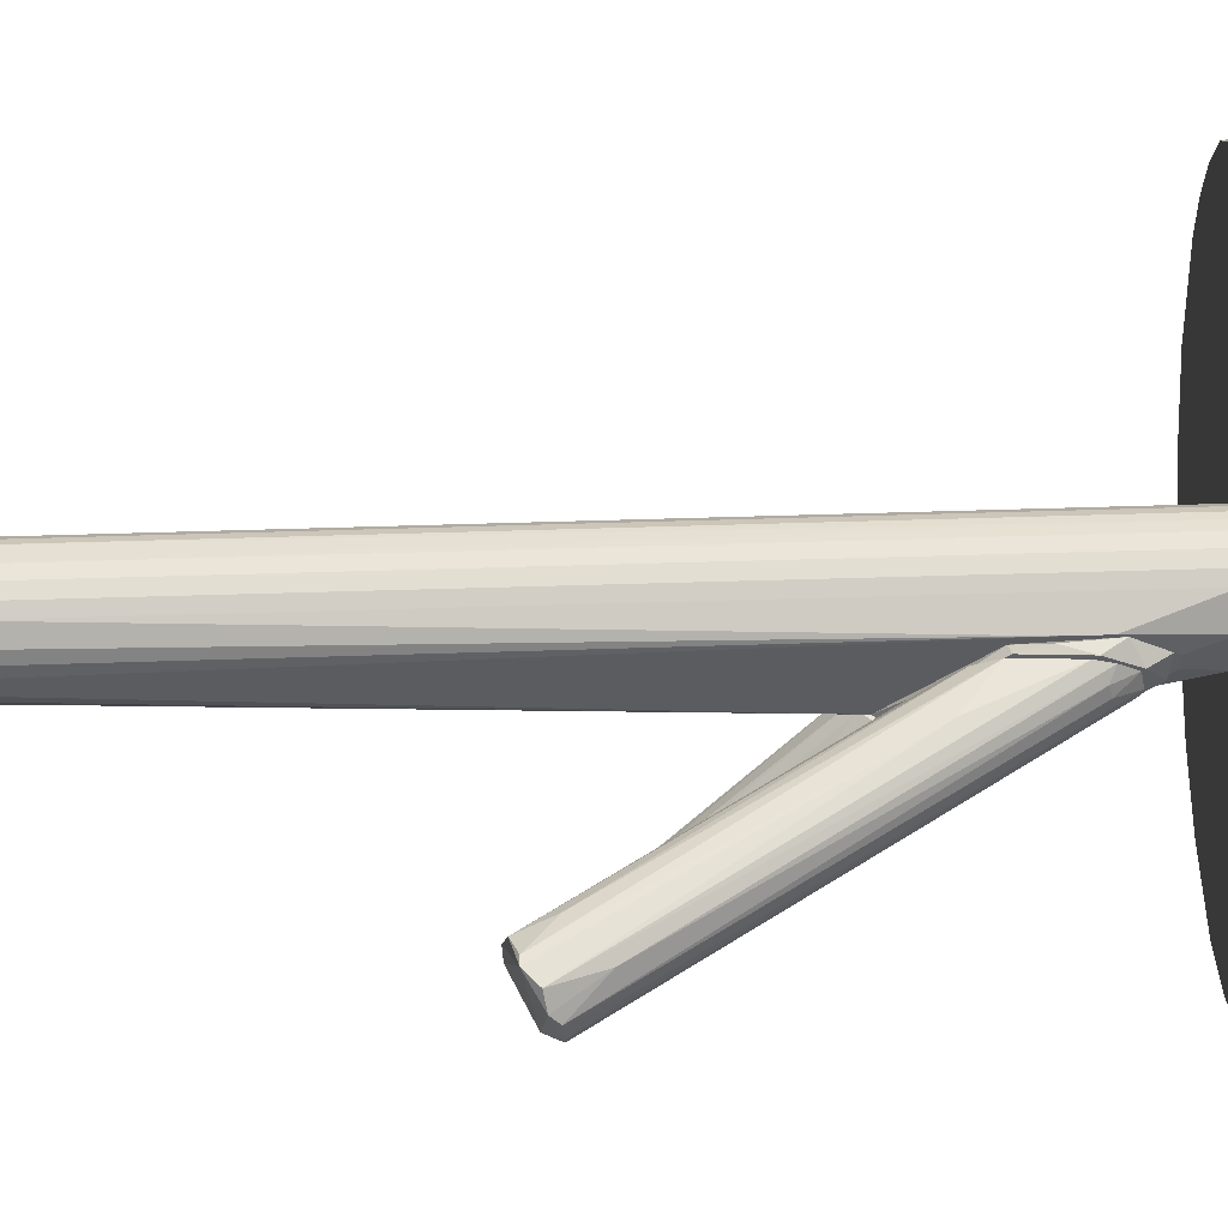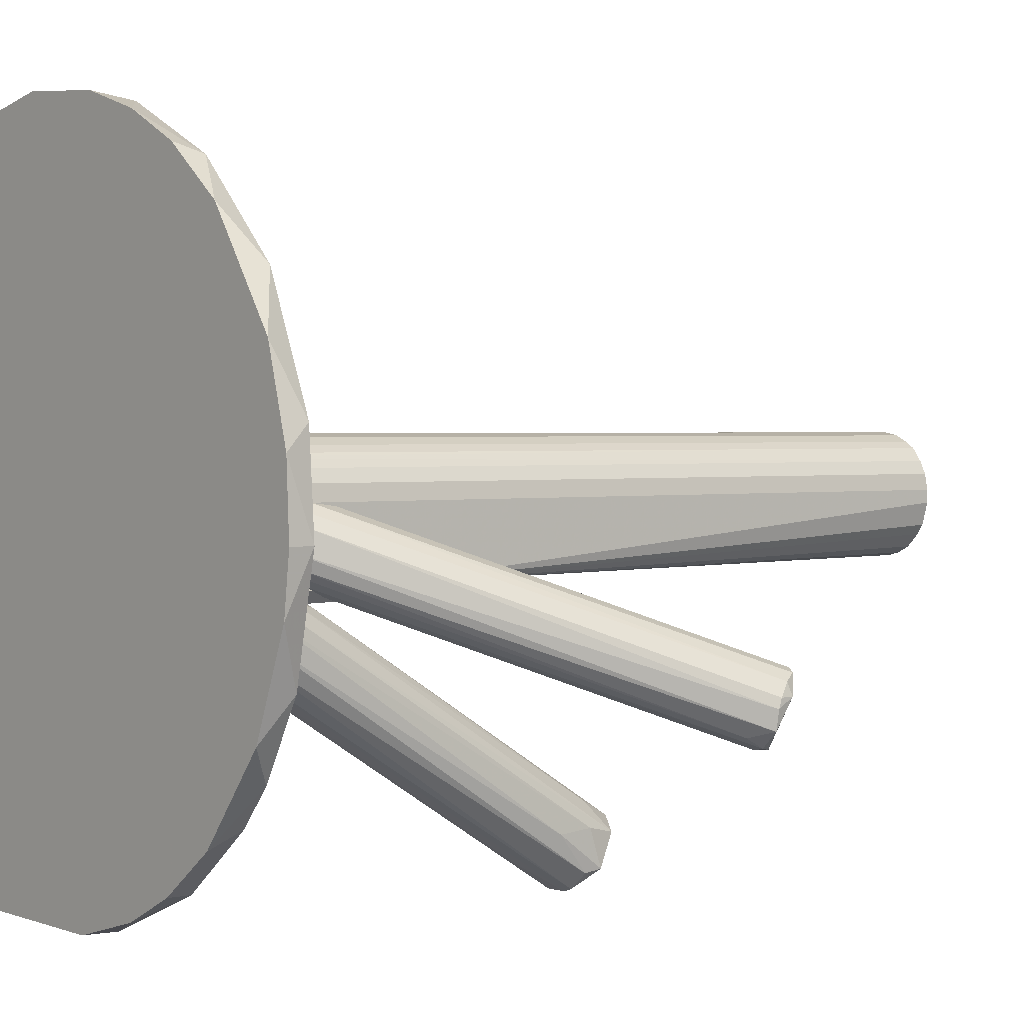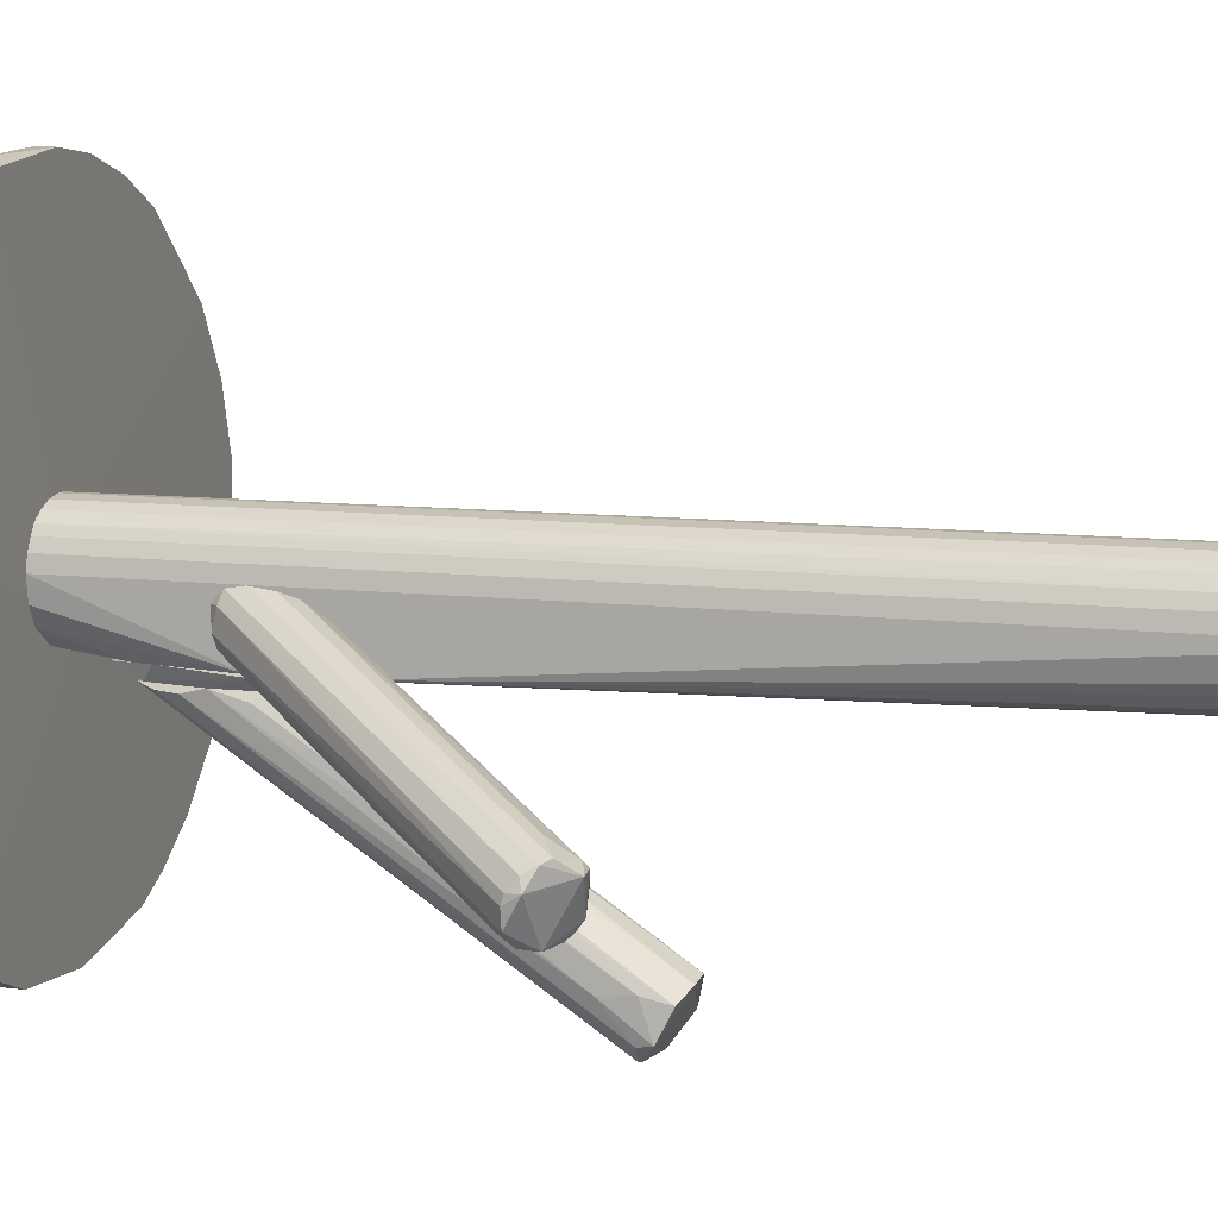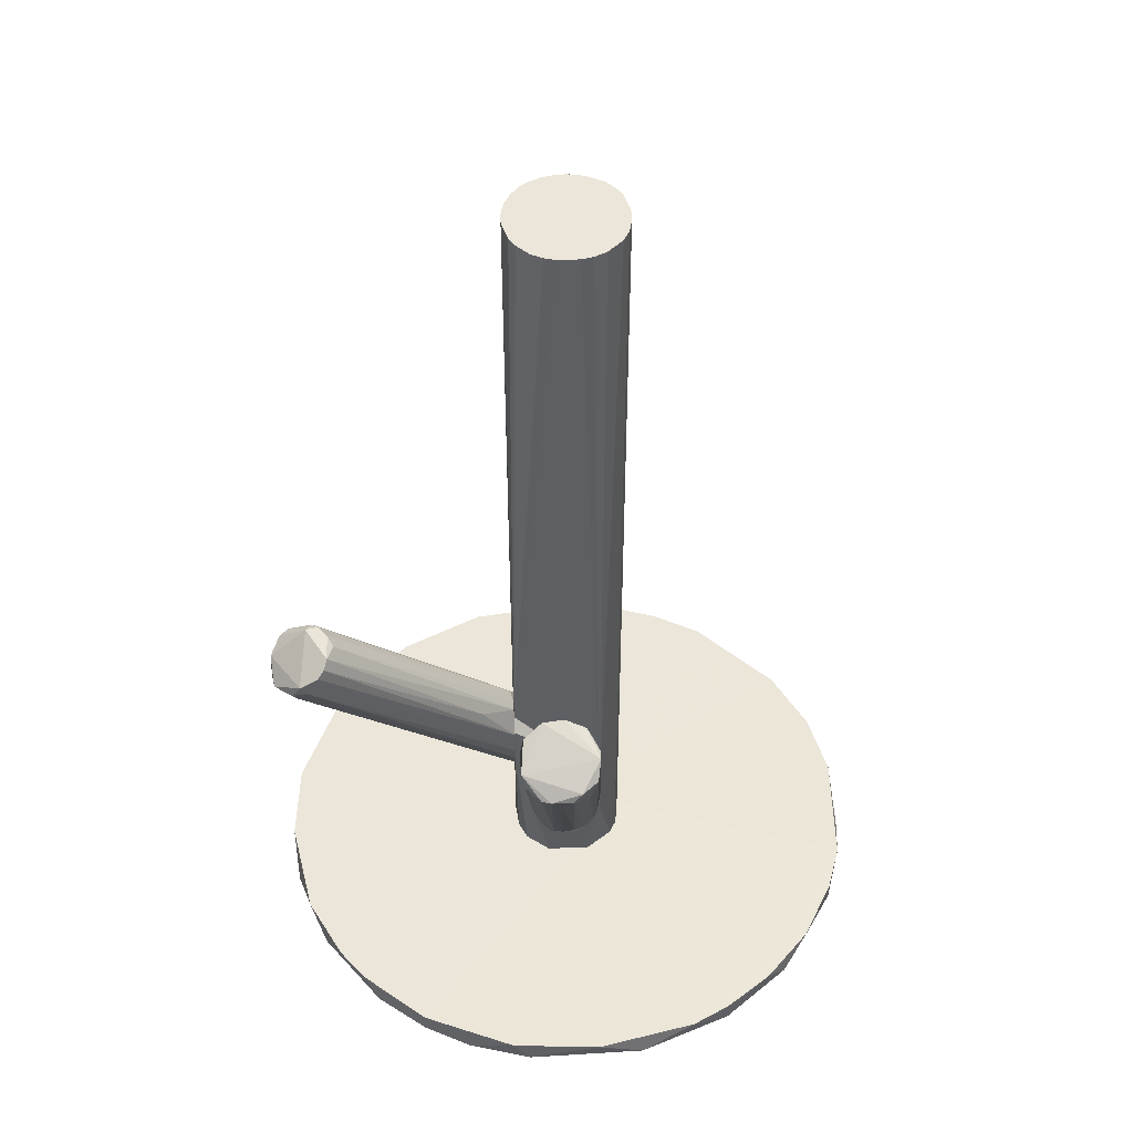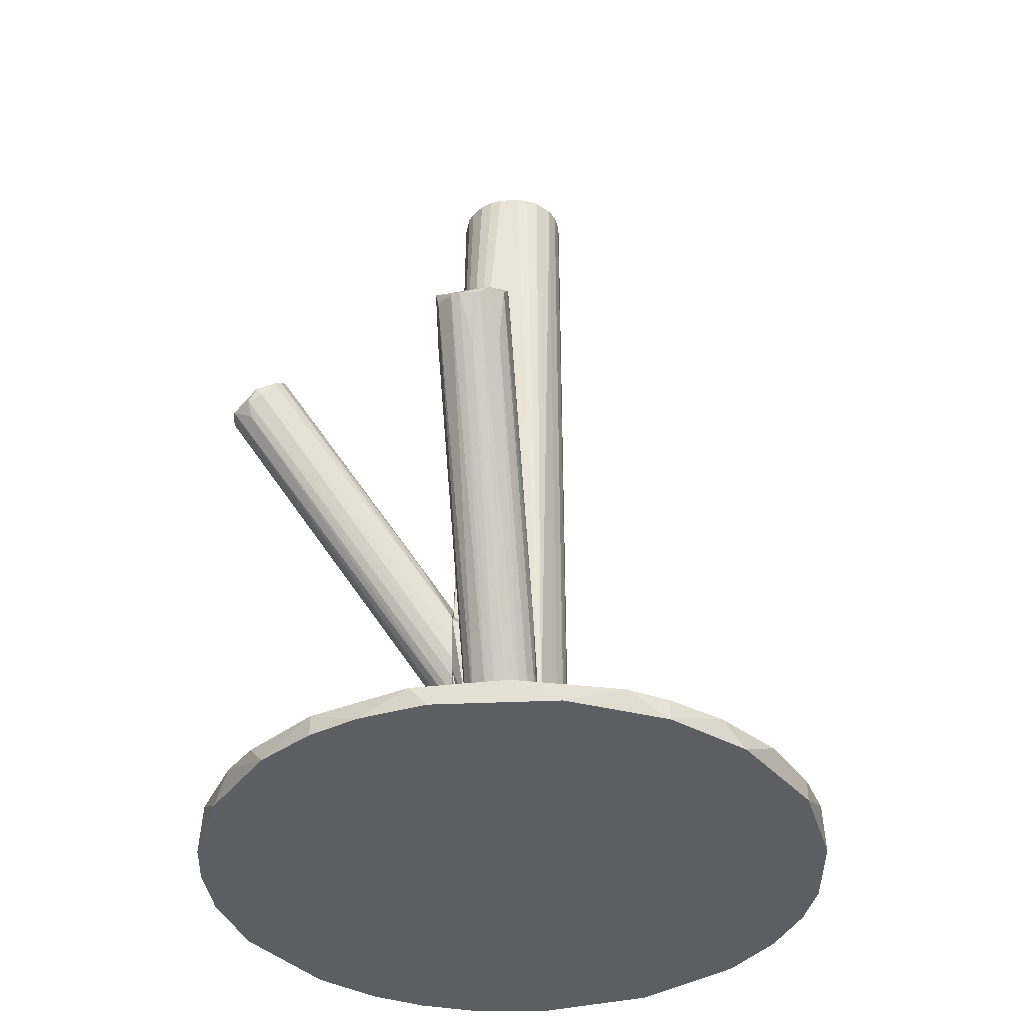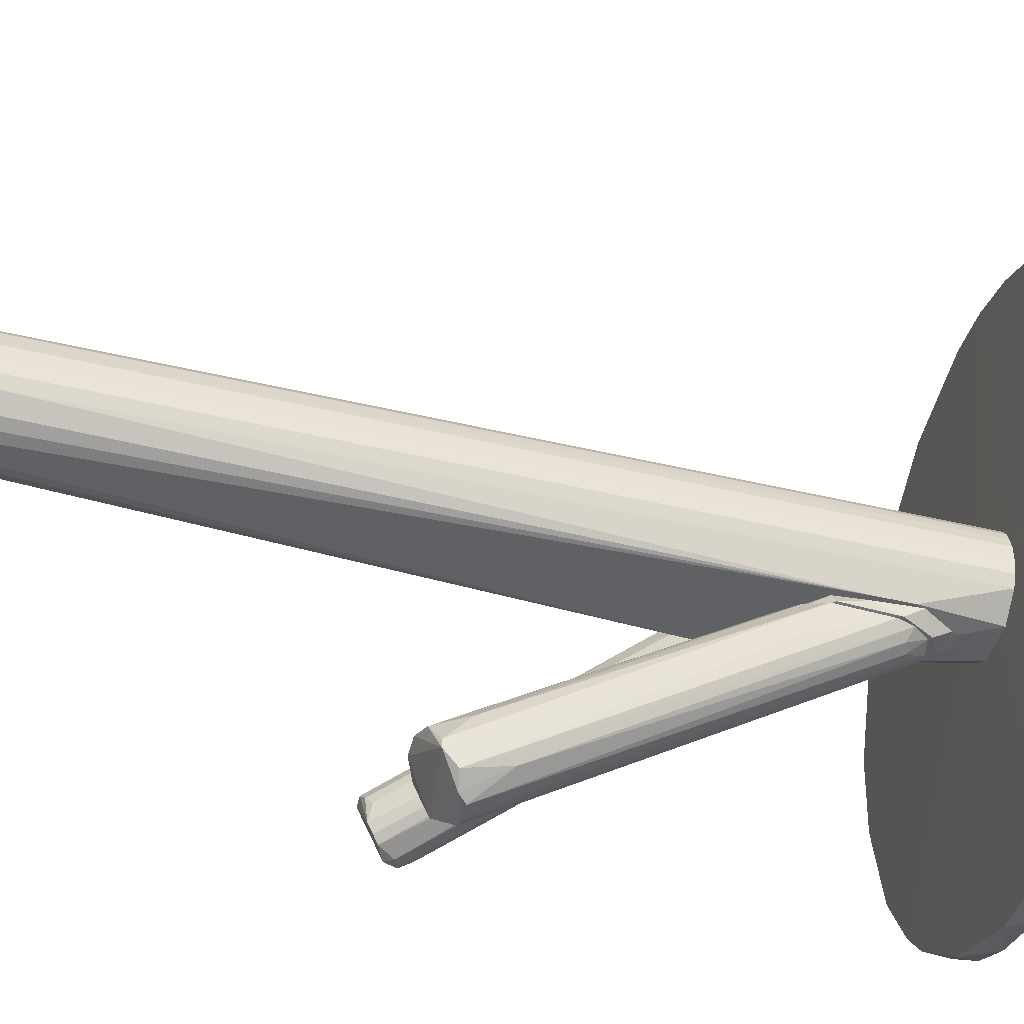
<metadata>
{"format":"obj","ext":"obj","renderer":"f3d","projection":"perspective","resolution":1024,"background":"white","views":[{"elev":-34.9,"azim":92.6,"up":"+Y"},{"elev":1.7,"azim":-130.0,"up":"+Y"},{"elev":8.9,"azim":-71.4,"up":"+Y"},{"elev":48.4,"azim":-2.5,"up":"+Z"},{"elev":-38.5,"azim":4.6,"up":"+Z"},{"elev":-45.5,"azim":74.7,"up":"+Y"}]}
</metadata>
<code>
o convex_0
v 0.01331 0.003778 -0.09956
v -0.07222 -0.001663 -0.105
v -0.07222 -0.001663 -0.1002
v 0.0051 -0.07011 -0.1002
v 0.05025 0.05441 -0.105
v 0.05367 -0.04683 -0.105
v -0.02226 0.07084 -0.1002
v 0.07146 0.01336 -0.1002
v -0.038 -0.05983 -0.105
v -0.04005 0.06263 -0.105
v 0.02836 0.06877 -0.1002
v -0.05305 -0.04752 -0.1002
v 0.05983 -0.0393 -0.1002
v 0.07216 -0.002355 -0.105
v -0.06059 0.04209 -0.1002
v 0.003037 0.07427 -0.105
v 0.01604 -0.06872 -0.105
v -0.06673 0.03047 -0.105
v 0.03794 -0.05983 -0.1002
v -0.06331 -0.03315 -0.105
v 0.05914 0.04415 -0.1002
v 0.06737 0.0291 -0.105
v -0.0161 -0.06874 -0.1002
v -0.01337 0.000386 -0.09956
v 0.07079 -0.01399 -0.1002
v -0.012 -0.06941 -0.105
v -0.06743 -0.02494 -0.1002
v 0.06737 -0.02494 -0.105
v 0.003037 0.07427 -0.1002
v -0.07085 0.01746 -0.1002
v 0.02836 0.06877 -0.105
v -0.04279 0.06058 -0.1002
v -0.01542 0.0729 -0.105
v 0.002359 -0.01126 -0.09956
v -0.05237 0.05235 -0.105
v -0.004467 0.01473 -0.09956
v -0.038 -0.05983 -0.1002
v 0.03999 0.06263 -0.1002
v 0.03794 -0.05983 -0.105
v 0.02904 -0.06461 -0.1002
v -0.04963 -0.05094 -0.105
v -0.07085 -0.01331 -0.105
v 0.06737 0.0291 -0.1002
v 0.01536 0.07289 -0.1002
v 0.04888 -0.05161 -0.1002
v -0.07152 0.01268 -0.105
v -0.02705 -0.0653 -0.105
v 0.07079 0.01746 -0.105
v 0.06051 0.0421 -0.105
v -0.05921 -0.03999 -0.1002
v -0.02842 0.06879 -0.105
v 0.00852 0.01268 -0.09956
v 0.06737 -0.02494 -0.1002
f 28 25 53
f 8 1 25
f 14 8 25
f 16 17 26
f 17 4 26
f 4 23 26
f 24 3 27
f 13 6 28
f 17 14 28
f 6 17 28
f 14 25 28
f 15 18 30
f 3 24 30
f 24 15 30
f 5 16 31
f 26 2 33
f 16 26 33
f 7 29 33
f 29 16 33
f 13 1 34
f 23 4 34
f 1 24 34
f 18 15 35
f 32 10 35
f 15 32 35
f 10 33 35
f 33 18 35
f 24 1 36
f 15 24 36
f 29 7 36
f 7 32 36
f 32 15 36
f 24 12 37
f 23 34 37
f 34 24 37
f 21 5 38
f 5 31 38
f 31 11 38
f 17 6 39
f 39 19 40
f 4 17 40
f 34 4 40
f 19 34 40
f 17 39 40
f 20 26 41
f 26 9 41
f 9 37 41
f 37 12 41
f 3 2 42
f 2 26 42
f 26 20 42
f 27 3 42
f 20 27 42
f 1 8 43
f 16 29 44
f 11 31 44
f 31 16 44
f 29 36 44
f 6 13 45
f 13 34 45
f 34 19 45
f 39 6 45
f 19 39 45
f 2 3 46
f 3 30 46
f 30 18 46
f 33 2 46
f 18 33 46
f 9 26 47
f 26 23 47
f 37 9 47
f 23 37 47
f 8 14 48
f 14 17 48
f 17 16 48
f 16 22 48
f 43 8 48
f 22 43 48
f 16 5 49
f 5 21 49
f 22 16 49
f 21 43 49
f 43 22 49
f 12 24 50
f 27 20 50
f 24 27 50
f 41 12 50
f 20 41 50
f 32 7 51
f 10 32 51
f 7 33 51
f 33 10 51
f 36 1 52
f 21 38 52
f 38 11 52
f 1 43 52
f 43 21 52
f 11 44 52
f 44 36 52
f 1 13 53
f 25 1 53
f 13 28 53
o convex_1
v -0.01543 -0.000317 -0.06328
v -0.01338 -0.008526 -0.03935
v -0.01338 -0.01126 -0.03935
v -0.06742 -0.03179 0.00923
v -0.05921 -0.04205 0.007851
v -0.05784 -0.02837 0.01538
v -0.01406 -0.009892 -0.06192
v -0.01406 0.002423 -0.05303
v -0.06673 -0.03794 0.005803
v -0.05443 -0.03794 0.0147
v -0.01338 -0.01537 -0.05028
v -0.06537 -0.02768 0.01128
v -0.01338 -0.002369 -0.04345
v -0.05443 -0.03179 0.01538
v -0.01338 -0.01537 -0.04412
v -0.01406 0.002423 -0.0626
v -0.06742 -0.03179 0.006488
v -0.01474 -0.005105 -0.06465
v -0.05648 -0.04136 0.01196
v -0.06194 -0.03931 0.003061
v -0.05784 -0.02495 0.00923
v -0.01338 -0.01195 -0.05919
v -0.01338 0.001053 -0.04891
v -0.06673 -0.02905 0.008544
v -0.06742 -0.03384 0.005803
v -0.01406 0.003108 -0.05849
v -0.05921 -0.03042 0.01607
v -0.06058 -0.04205 0.009907
v -0.01406 -0.00442 -0.04071
v -0.0209 -0.01879 -0.03113
v -0.01406 -0.007841 -0.06397
v -0.05305 -0.03384 0.01402
v -0.01338 -0.000317 -0.06535
v -0.05511 -0.04 0.01333
v -0.06263 -0.04136 0.006488
v -0.01338 -0.014 -0.05507
v -0.06331 -0.027 0.01265
v -0.05648 -0.02973 0.01607
f 67 82 91
f 55 56 64
f 55 64 66
f 64 56 68
f 58 64 72
f 64 68 72
f 66 64 75
f 73 60 75
f 59 66 76
f 74 59 76
f 61 74 76
f 66 75 76
f 57 65 77
f 69 54 77
f 54 70 77
f 70 57 77
f 62 57 78
f 70 54 78
f 57 70 78
f 71 62 78
f 54 71 78
f 65 61 79
f 61 76 79
f 77 65 79
f 69 77 79
f 65 57 80
f 57 62 81
f 58 72 81
f 80 57 81
f 63 80 81
f 55 66 82
f 67 55 82
f 56 63 83
f 68 56 83
f 62 71 84
f 60 73 84
f 73 62 84
f 75 60 84
f 56 55 85
f 63 56 85
f 55 67 85
f 67 63 85
f 54 69 86
f 71 54 86
f 76 75 86
f 79 76 86
f 69 79 86
f 84 71 86
f 75 84 86
f 72 68 87
f 81 72 87
f 63 81 87
f 83 63 87
f 68 83 87
f 62 73 88
f 73 75 88
f 81 62 88
f 58 81 88
f 64 58 89
f 75 64 89
f 58 88 89
f 88 75 89
f 61 65 90
f 59 74 90
f 74 61 90
f 65 80 90
f 80 59 90
f 66 59 91
f 63 67 91
f 59 80 91
f 80 63 91
f 82 66 91
o convex_2
v -0.004477 -0.01263 -0.0886
v 0.007838 -0.01331 -0.07013
v 0.007153 -0.01468 -0.0633
v -0.01337 -0.01195 -0.0414
v -0.009952 -0.01537 -0.06807
v 0.003048 -0.01537 -0.0845
v 0.007153 -0.01195 -0.08176
v 0.000309 -0.01537 -0.05303
v 0.005784 -0.01195 -0.06262
v -0.009267 -0.01195 -0.07834
v -0.01337 -0.01468 -0.04414
v -0.007215 -0.01537 -0.08108
v 0.007153 -0.01537 -0.07698
v -0.01337 -0.01263 -0.05783
v 0.002363 -0.01195 -0.08929
f 101 98 106
f 96 97 99
f 94 93 100
f 93 98 100
f 98 95 100
f 99 94 100
f 95 99 100
f 95 98 101
f 99 95 102
f 96 99 102
f 97 96 103
f 92 97 103
f 101 92 103
f 93 94 104
f 97 98 104
f 98 93 104
f 94 99 104
f 99 97 104
f 95 101 105
f 102 95 105
f 96 102 105
f 103 96 105
f 101 103 105
f 97 92 106
f 98 97 106
f 92 101 106
o convex_3
v 0.000993 0.01542 0.105
v -0.002424 -0.01195 -0.09065
v 0.001677 -0.01195 -0.09065
v -0.001055 0.01542 -0.09956
v -0.01337 0.000371 0.105
v 0.01263 -0.003048 0.105
v 0.01263 0.006528 -0.09956
v -0.01269 0.006528 -0.09956
v -0.01337 -0.01195 -0.0407
v -0.002424 -0.01126 0.105
v 0.007837 -0.01195 -0.07971
v -0.009267 0.012 0.105
v 0.01057 0.01063 0.105
v 0.008521 0.01268 -0.09956
v 0.01263 -0.003048 -0.09956
v 0.007837 -0.009204 0.105
v -0.01064 -0.006466 -0.09956
v -0.009267 0.012 -0.09956
v -0.01064 -0.006466 0.105
v 0.01331 0.003789 0.105
v -0.004477 0.01474 0.105
v -0.01269 0.006528 0.105
v -0.01337 0.003106 -0.09956
v 0.004415 0.01474 0.105
v 0.005099 -0.01058 -0.09956
v 0.004415 0.01474 -0.09956
v 0.002362 -0.01126 0.105
v -0.01337 -0.01195 -0.05918
v 0.01331 0.000374 -0.09956
v -0.007899 -0.009207 0.105
v -0.004477 0.01474 -0.09956
v 0.01126 -0.005786 0.105
v 0.01194 0.00858 -0.09956
v -0.005161 -0.01058 -0.09956
v 0.01194 0.00858 0.105
v 0.008521 0.01268 0.105
v -0.01132 0.009266 -0.09956
v -0.01201 -0.004414 0.105
v 0.01331 0.000374 0.105
v 0.01331 0.003789 -0.09956
v 0.01126 -0.005786 -0.09956
v -0.01132 0.009266 0.105
v -0.01337 0.003106 0.105
v -0.007214 0.01337 -0.09956
v 0.005099 -0.01058 0.105
v -0.01269 -0.002364 -0.09956
v -0.008583 -0.01195 -0.08243
v 0.007837 -0.01195 -0.07148
v 0.000993 0.01542 -0.09956
v -0.001055 0.01542 0.105
v 0.01057 0.01063 -0.09956
v -0.005161 -0.01058 0.105
v -0.009952 0.01132 -0.09956
v -0.007214 0.01337 0.105
f 127 150 160
f 107 111 112
f 110 113 114
f 108 109 115
f 112 111 116
f 115 109 117
f 111 107 118
f 107 112 119
f 113 110 120
f 114 113 121
f 112 116 122
f 114 121 123
f 110 114 124
f 116 111 125
f 119 112 126
f 118 107 127
f 111 118 128
f 115 111 129
f 114 123 129
f 128 114 129
f 107 119 130
f 109 108 131
f 117 109 131
f 123 121 131
f 120 110 132
f 107 130 132
f 130 120 132
f 116 115 133
f 122 116 133
f 108 115 134
f 115 129 134
f 112 121 135
f 121 113 135
f 125 115 136
f 116 125 136
f 110 124 137
f 127 110 137
f 121 112 138
f 112 122 138
f 113 120 139
f 131 108 140
f 123 131 140
f 119 126 141
f 126 113 141
f 113 139 141
f 139 119 141
f 119 120 142
f 130 119 142
f 120 130 142
f 124 114 143
f 114 128 143
f 111 115 144
f 125 111 144
f 115 125 144
f 126 112 145
f 112 135 145
f 135 126 145
f 113 126 146
f 135 113 146
f 126 135 146
f 117 131 147
f 131 121 147
f 121 138 147
f 138 117 147
f 128 118 148
f 143 128 148
f 111 128 149
f 129 111 149
f 128 129 149
f 124 118 150
f 137 124 150
f 127 137 150
f 122 133 151
f 129 123 152
f 123 134 152
f 134 129 152
f 108 134 153
f 134 123 153
f 140 108 153
f 123 140 153
f 115 117 154
f 133 115 154
f 117 138 154
f 138 122 154
f 122 151 154
f 151 133 154
f 110 107 155
f 107 132 155
f 132 110 155
f 107 110 156
f 127 107 156
f 110 127 156
f 120 119 157
f 139 120 157
f 119 139 157
f 115 116 158
f 136 115 158
f 116 136 158
f 118 124 159
f 124 143 159
f 148 118 159
f 143 148 159
f 118 127 160
f 150 118 160
o convex_4
v 0.002362 -0.01537 -0.05302
v -0.00653 -0.0742 0.007868
v -0.001742 -0.0742 0.007868
v -0.001742 -0.01606 -0.0845
v -0.012 -0.06257 0.01538
v 0.004415 -0.06531 0.01402
v -0.009951 -0.01537 -0.06808
v 0.007154 -0.01606 -0.0756
v -0.012 -0.0701 0.008546
v -0.00311 -0.05915 0.01745
v -0.00653 -0.01606 -0.05302
v -0.007216 -0.01674 -0.07902
v 0.007154 -0.01537 -0.06192
v 0.003731 -0.07078 0.0106
v 0.001678 -0.06052 0.01607
v 0.003731 -0.01879 -0.07833
v -0.0079 -0.05983 0.01745
v -0.002426 -0.01537 -0.05165
v -0.01269 -0.06941 0.01197
v -0.008581 -0.01537 -0.05781
v 0.007154 -0.02632 -0.05371
v -0.009267 -0.01674 -0.07355
v -0.008581 -0.07352 0.007868
v 0.002362 -0.06668 -0.000346
v -0.01269 -0.0612 0.009235
v 0.004415 -0.06736 0.01402
v 0.002362 -0.01537 -0.08382
v -0.003793 -0.01606 -0.08382
v 0.005101 -0.01537 -0.05644
v 0.003731 -0.05779 0.007868
v -0.01269 -0.06189 0.0017
v 0.000994 -0.01948 -0.07902
v -0.009951 -0.01743 -0.05986
v -0.009267 -0.05641 0.0106
v 0.005784 -0.01606 -0.07971
v -0.003793 -0.06804 -0.002401
v 0.000311 -0.07352 0.009914
f 186 179 197
f 167 161 173
f 161 170 175
f 161 167 178
f 170 161 178
f 177 170 178
f 171 177 178
f 177 165 179
f 178 167 180
f 171 178 180
f 173 166 181
f 168 173 181
f 174 168 181
f 167 172 182
f 172 169 182
f 169 172 183
f 162 179 183
f 179 169 183
f 163 176 184
f 179 165 185
f 175 170 186
f 166 175 186
f 170 177 186
f 177 179 186
f 181 166 186
f 174 181 186
f 167 173 187
f 173 168 187
f 164 162 188
f 172 167 188
f 162 183 188
f 183 172 188
f 187 164 188
f 167 187 188
f 173 161 189
f 161 175 189
f 189 175 190
f 166 173 190
f 175 166 190
f 173 189 190
f 169 179 191
f 167 182 191
f 182 169 191
f 179 185 191
f 185 167 191
f 176 163 192
f 164 187 192
f 187 176 192
f 165 180 193
f 180 167 193
f 185 165 193
f 167 185 193
f 165 177 194
f 177 171 194
f 180 165 194
f 171 180 194
f 168 174 195
f 174 184 195
f 184 176 195
f 187 168 195
f 176 187 195
f 163 162 196
f 162 164 196
f 192 163 196
f 164 192 196
f 162 163 197
f 179 162 197
f 163 184 197
f 184 174 197
f 174 186 197

</code>
